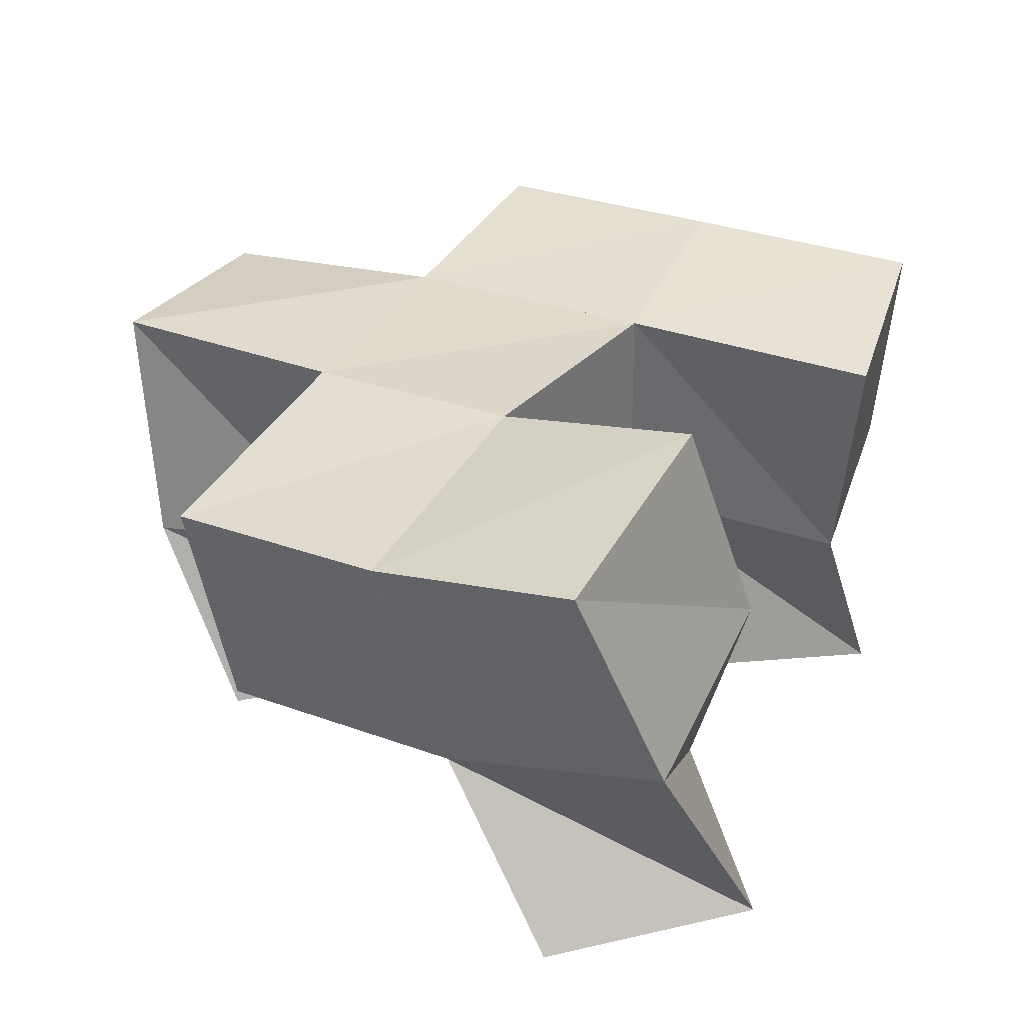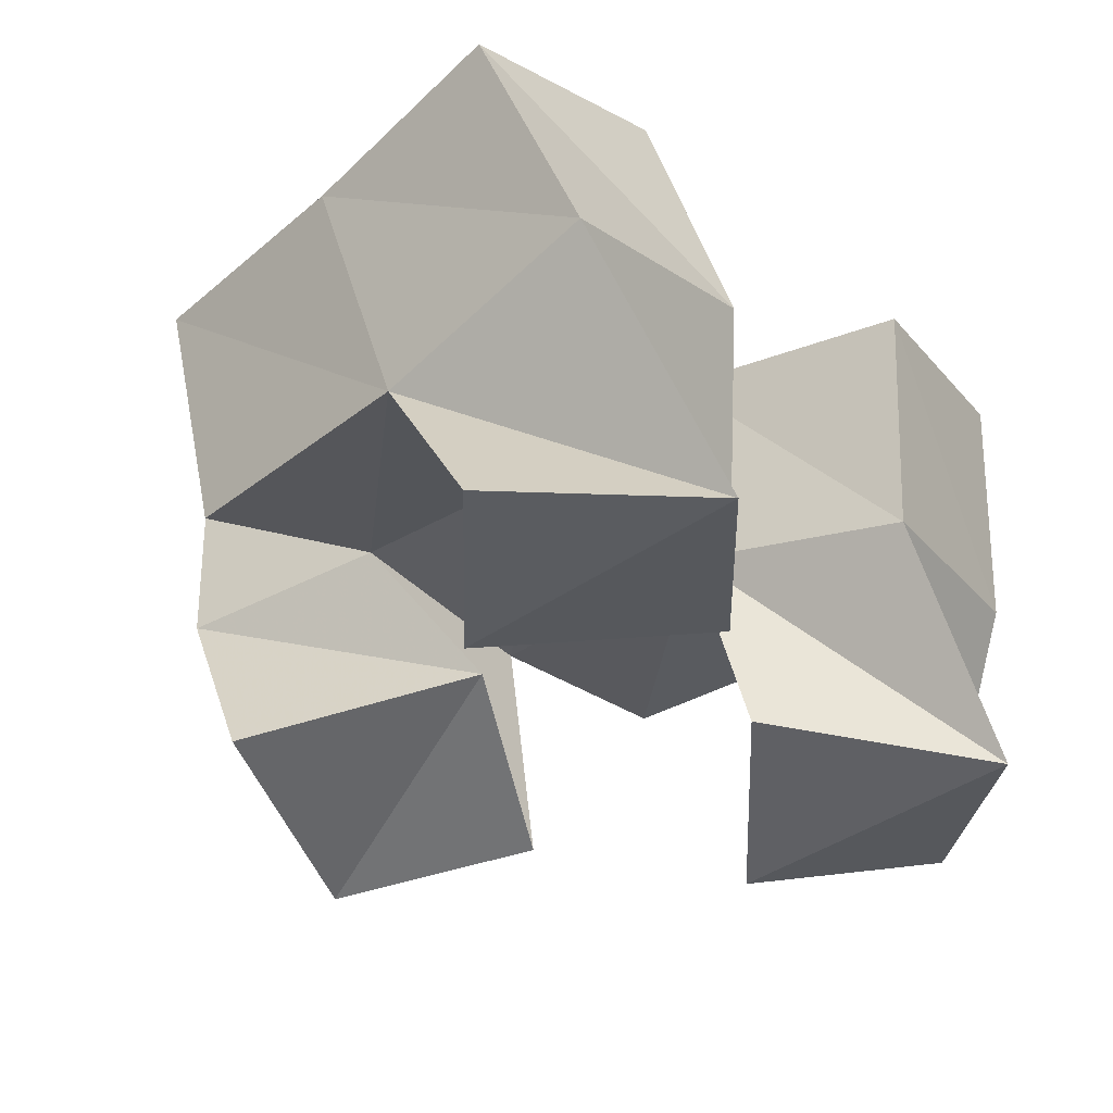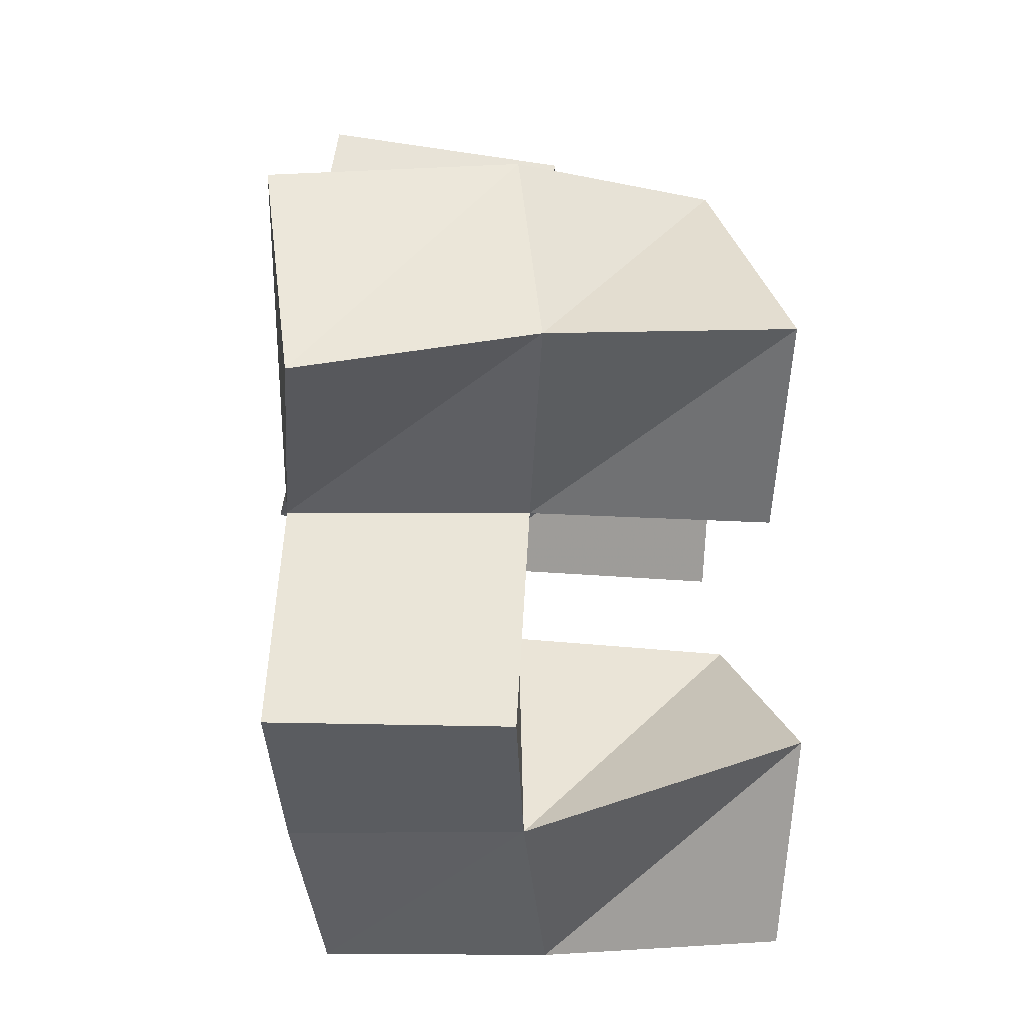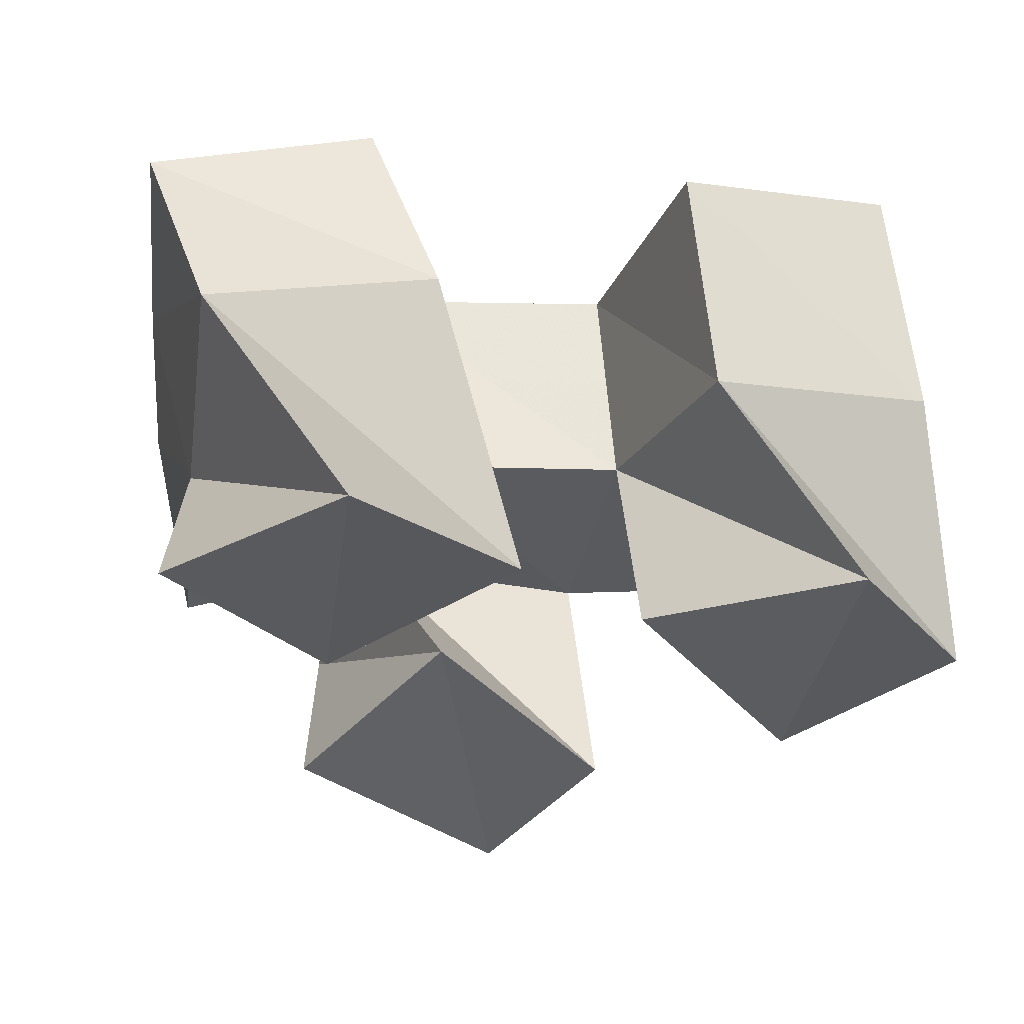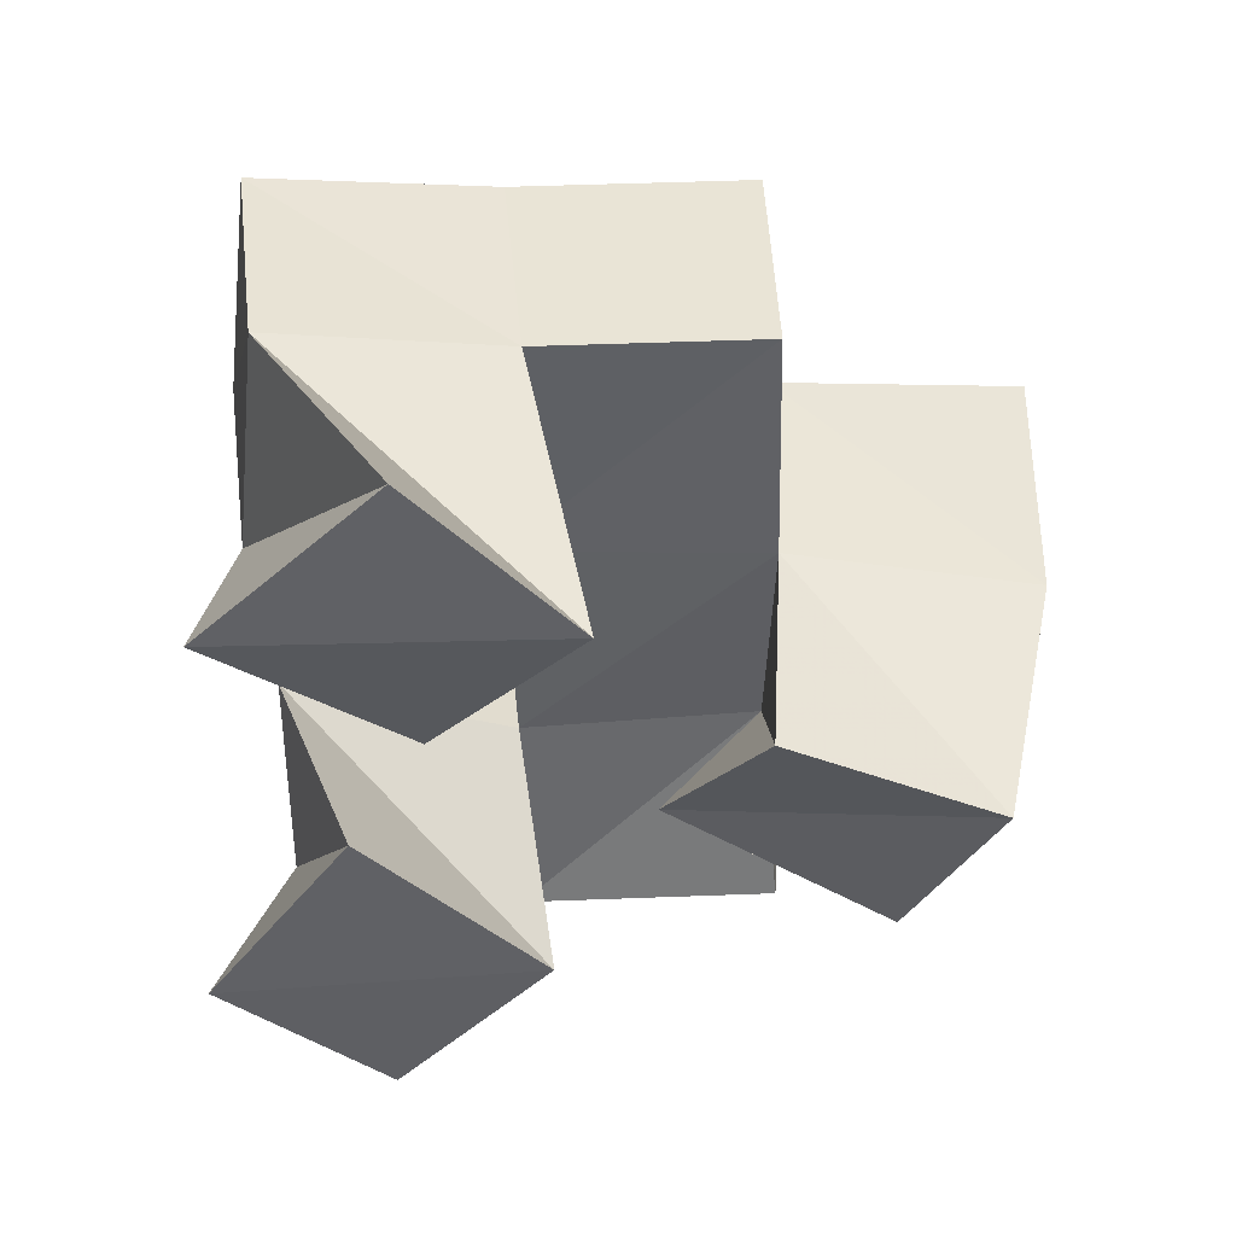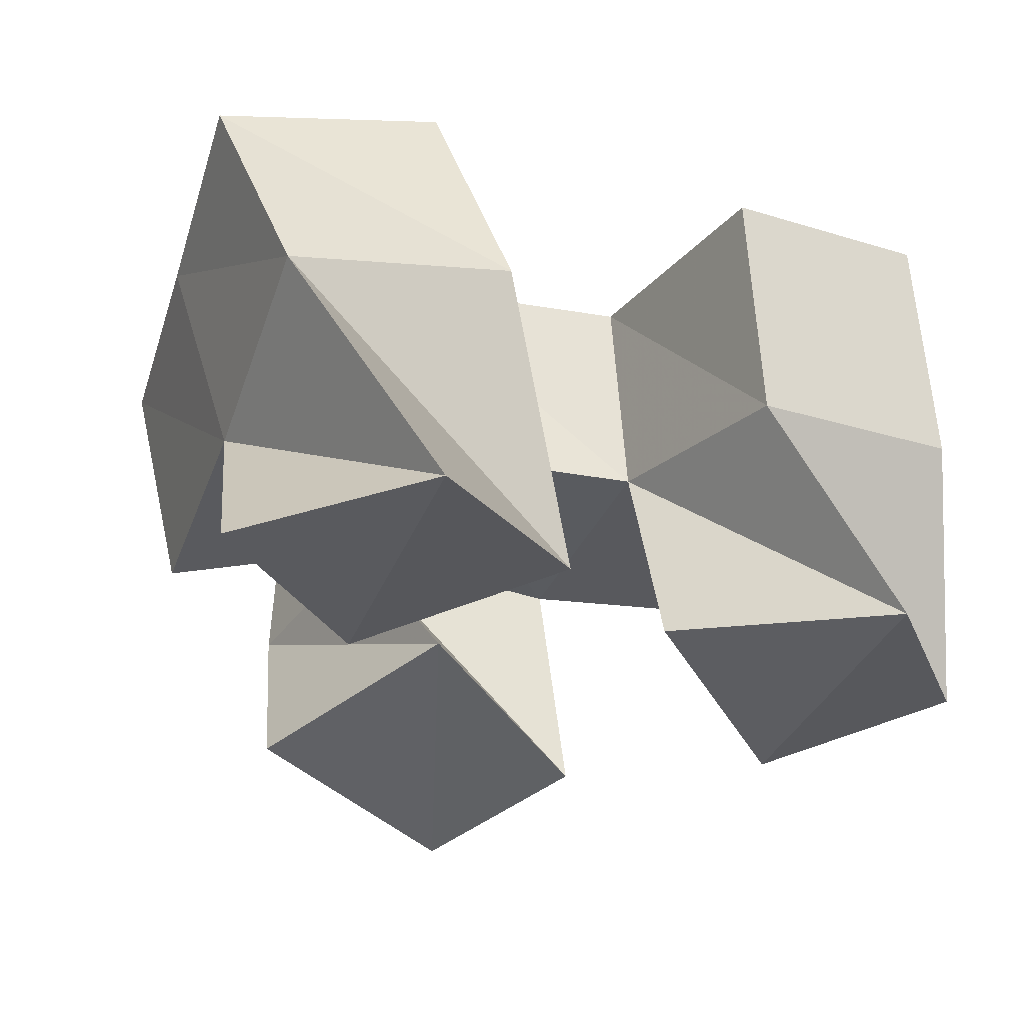
<metadata>
{"format":"obj","ext":"obj","renderer":"f3d","projection":"perspective","resolution":1024,"background":"white","views":[{"elev":29.0,"azim":116.2,"up":"+Y"},{"elev":-36.8,"azim":130.1,"up":"+Y"},{"elev":57.0,"azim":-95.3,"up":"+Z"},{"elev":-32.9,"azim":168.4,"up":"+Y"},{"elev":-39.6,"azim":-88.5,"up":"+Y"},{"elev":-33.6,"azim":157.0,"up":"+Y"}]}
</metadata>
<code>
v 0.4125 0.1072 0.9803
v 0.4255 0.1555 0.952
v 0.4463 0.1019 0.9431
v 0.4749 0.1487 0.945
v 0.4434 0.1 1.012
v 0.4344 0.1597 0.9992
v 0.4839 0.1092 0.9802
v 0.4853 0.156 0.9926
v 0.5138 0.1081 0.9634
v 0.5359 0.1648 0.9428
v 0.5539 0.1008 0.9319
v 0.5849 0.152 0.9418
v 0.549 0.1021 1.001
v 0.5345 0.151 0.9934
v 0.5873 0.1 0.9665
v 0.582 0.1401 0.9917
v 0.4794 0.1042 1.043
v 0.4846 0.1539 1.046
v 0.5205 0.1201 1.022
v 0.5341 0.154 1.043
v 0.4967 0.1 1.086
v 0.4921 0.151 1.097
v 0.5461 0.1102 1.068
v 0.5415 0.151 1.089
v 0.4332 0.2051 0.9453
v 0.4816 0.1972 0.9379
v 0.441 0.2098 0.9944
v 0.4892 0.2027 0.9911
v 0.5501 0.2107 0.9525
v 0.5983 0.1975 0.9557
v 0.5419 0.2009 0.9982
v 0.594 0.1896 1.002
v 0.4895 0.204 1.045
v 0.539 0.2003 1.044
v 0.4882 0.2003 1.097
v 0.5379 0.2019 1.096
v 0.4352 0.1613 1.045
v 0.4417 0.2112 1.044
v 0.5782 0.1389 1.046
v 0.5891 0.1876 1.05
f 1 2 4
f 3 1 4
f 2 6 8
f 4 2 8
f 6 5 7
f 8 6 7
f 5 1 3
f 7 5 3
f 8 7 3
f 4 8 3
f 2 1 5
f 6 2 5
f 9 10 12
f 11 9 12
f 10 14 16
f 12 10 16
f 14 13 15
f 16 14 15
f 13 9 11
f 15 13 11
f 16 15 11
f 12 16 11
f 10 9 13
f 14 10 13
f 17 18 20
f 19 17 20
f 18 22 24
f 20 18 24
f 22 21 23
f 24 22 23
f 21 17 19
f 23 21 19
f 24 23 19
f 20 24 19
f 18 17 21
f 22 18 21
f 2 25 26
f 4 2 26
f 25 27 28
f 26 25 28
f 27 6 8
f 28 27 8
f 6 2 4
f 8 6 4
f 28 8 4
f 26 28 4
f 25 2 6
f 27 25 6
f 10 29 30
f 12 10 30
f 29 31 32
f 30 29 32
f 31 14 16
f 32 31 16
f 14 10 12
f 16 14 12
f 32 16 12
f 30 32 12
f 29 10 14
f 31 29 14
f 18 33 34
f 20 18 34
f 33 35 36
f 34 33 36
f 35 22 24
f 36 35 24
f 22 18 20
f 24 22 20
f 36 24 20
f 34 36 20
f 33 18 22
f 35 33 22
f 6 27 28
f 8 6 28
f 27 38 33
f 28 27 33
f 38 37 18
f 33 38 18
f 37 6 8
f 18 37 8
f 33 18 8
f 28 33 8
f 27 6 37
f 38 27 37
f 8 28 31
f 14 8 31
f 28 33 34
f 31 28 34
f 33 18 20
f 34 33 20
f 18 8 14
f 20 18 14
f 34 20 14
f 31 34 14
f 28 8 18
f 33 28 18
f 14 31 32
f 16 14 32
f 31 34 40
f 32 31 40
f 34 20 39
f 40 34 39
f 20 14 16
f 39 20 16
f 40 39 16
f 32 40 16
f 31 14 20
f 34 31 20

</code>
